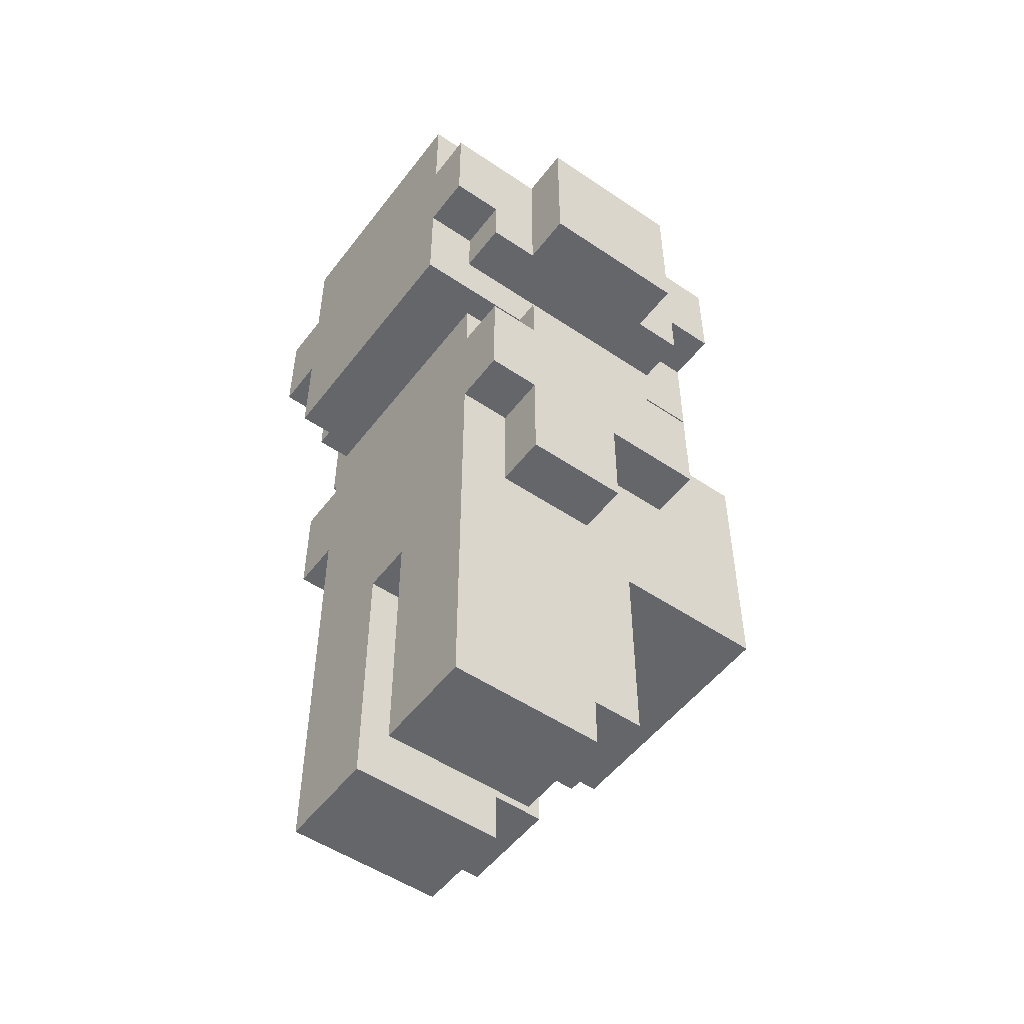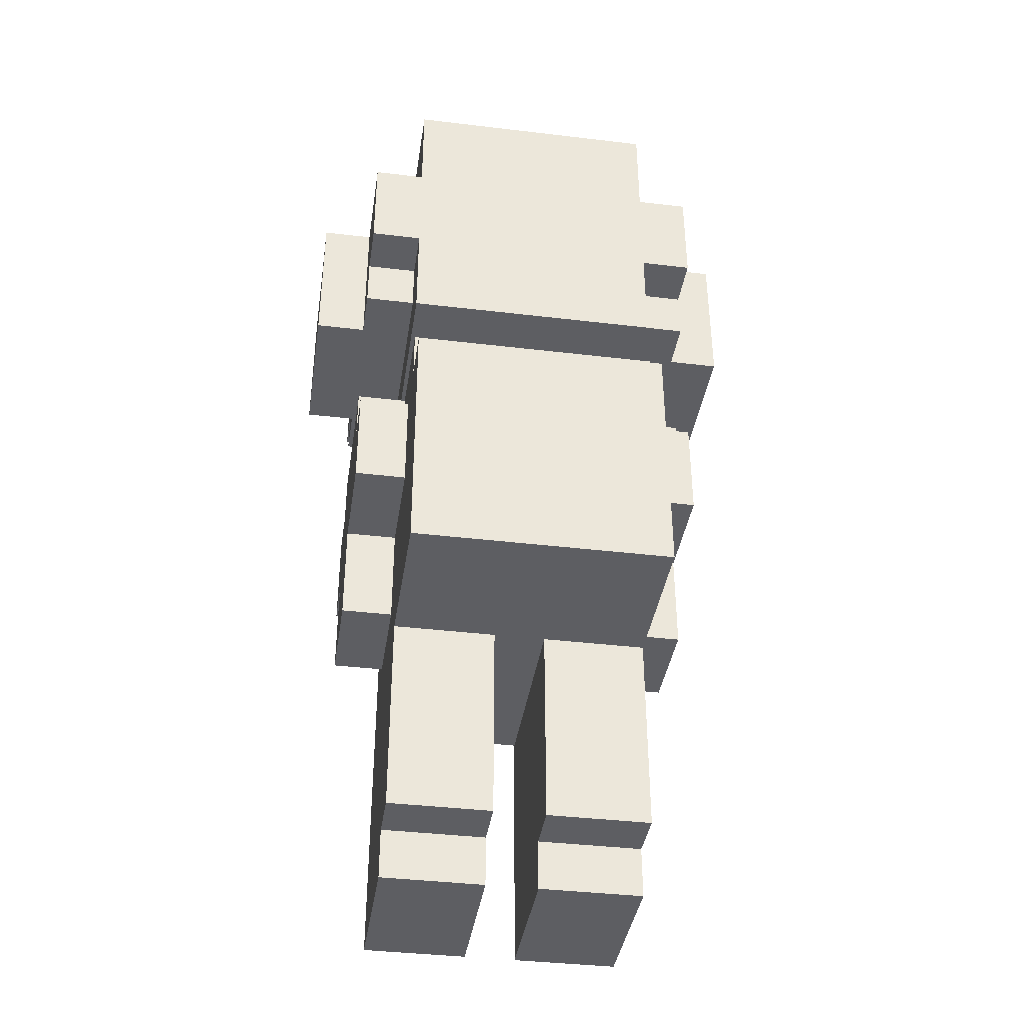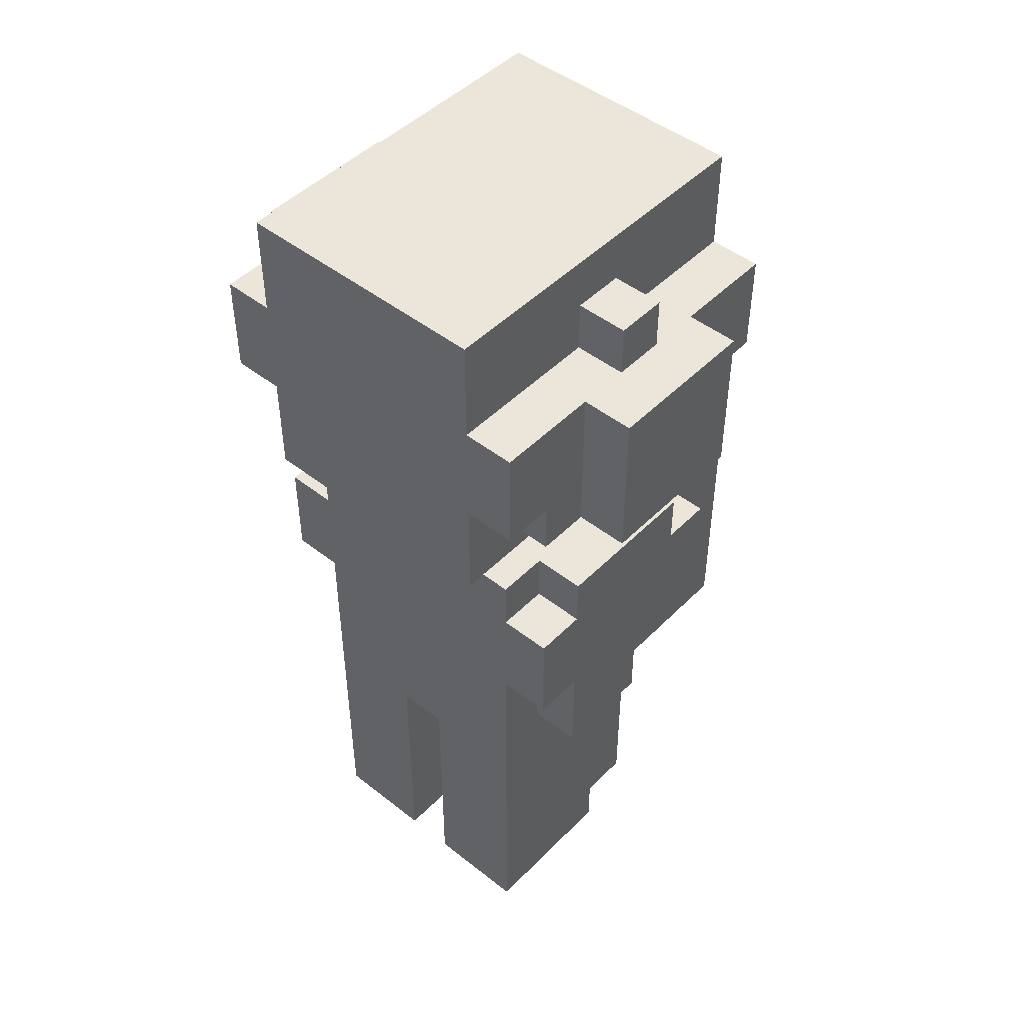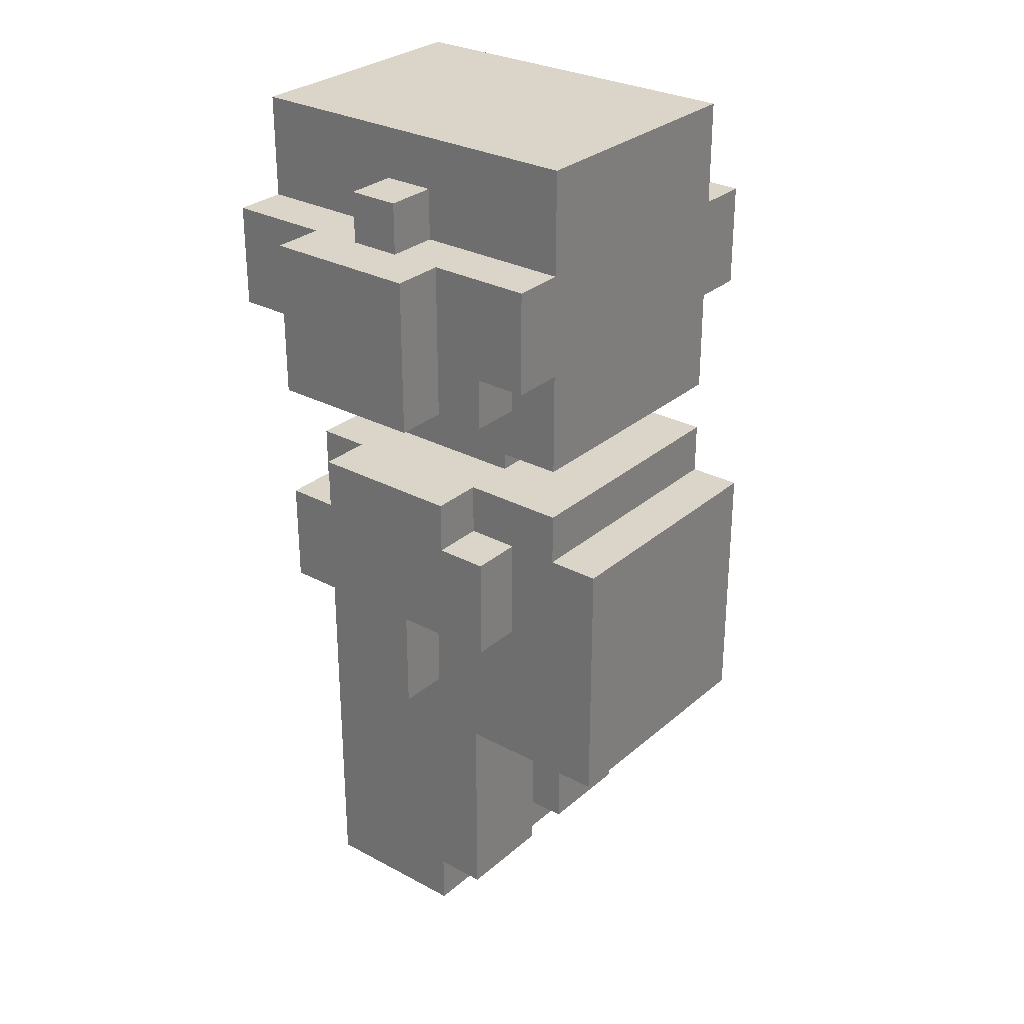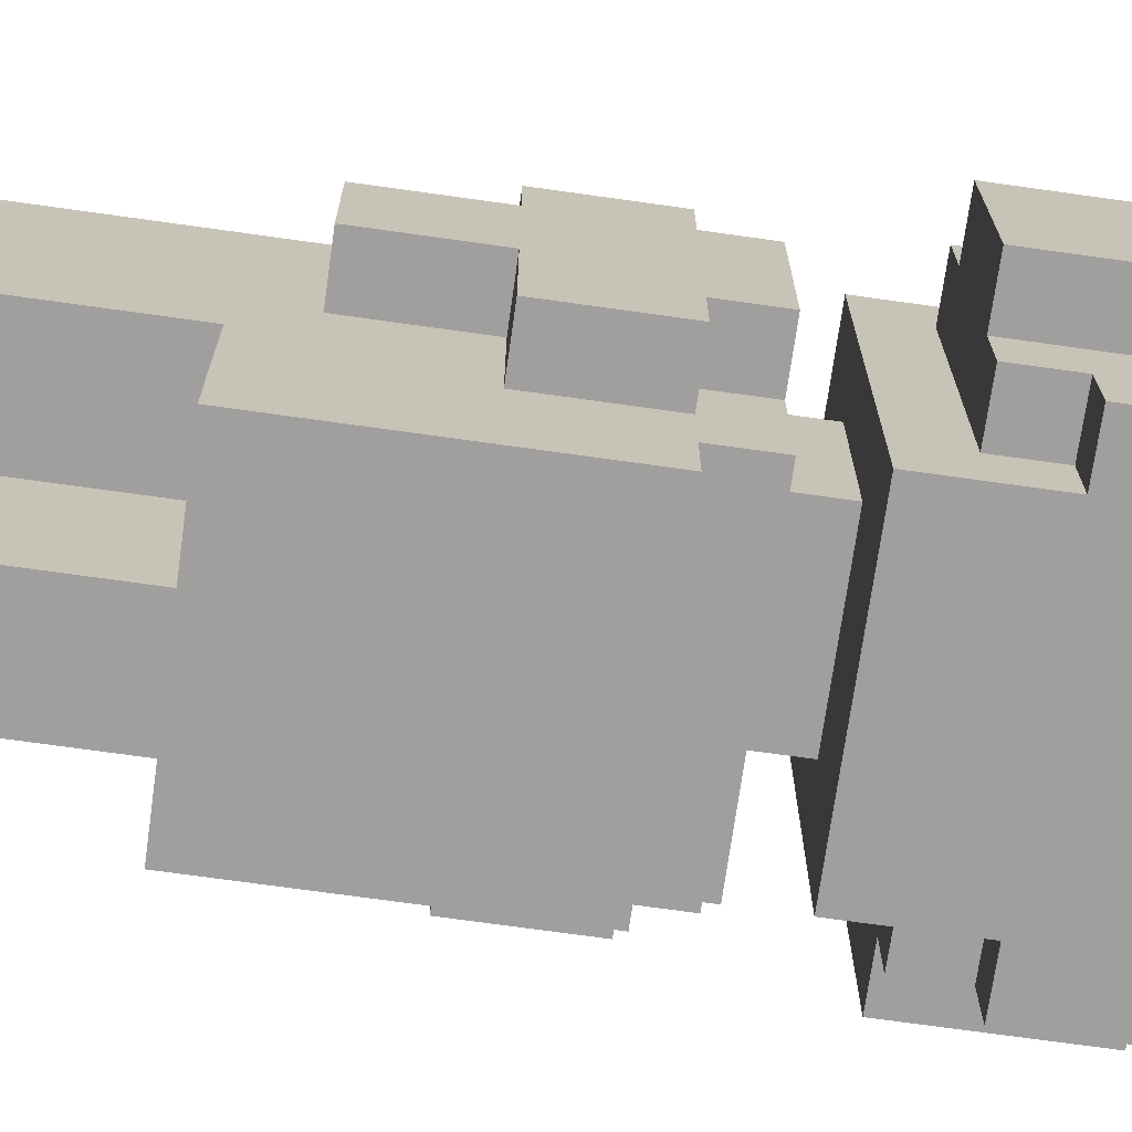
<metadata>
{"format":"obj","ext":"obj","renderer":"f3d","projection":"perspective","resolution":1024,"background":"white","views":[{"elev":-51.8,"azim":53.8,"up":"+Y"},{"elev":-39.0,"azim":171.5,"up":"+Y"},{"elev":47.3,"azim":41.6,"up":"+Y"},{"elev":29.1,"azim":128.5,"up":"+Y"},{"elev":-71.3,"azim":82.0,"up":"+Z"}]}
</metadata>
<code>
g stu01_stand
v -6 18 4
v -6 18 1
v -6 21 4
v -6 21 1
v -5 11 4
v -5 11 2
v -5 13 5
v -5 13 4
v -5 13 2
v -5 13 -0
v -5 14 4
v -5 14 2
v -5 15 5
v -5 15 4
v -5 15 1
v -5 15 -0
v -5 16 4
v -5 16 1
v -5 18 5
v -5 18 4
v -5 18 1
v -5 18 -0
v -5 19 6
v -5 19 5
v -5 19 -0
v -5 19 -1
v -5 21 6
v -5 21 4
v -5 21 3
v -5 21 2
v -5 21 1
v -5 21 -1
v -5 22 3
v -5 22 2
v -4 5 5
v -4 5 2
v -4 6 5
v -4 6 3
v -4 6 2
v -4 6 1
v -4 10 1
v -4 10 -0
v -4 10 -2
v -4 11 5
v -4 11 4
v -4 11 3
v -4 11 2
v -4 11 -0
v -4 13 5
v -4 13 4
v -4 13 2
v -4 13 -0
v -4 15 5
v -4 15 4
v -4 15 1
v -4 15 -0
v -4 15 -1
v -4 15 -2
v -4 16 5
v -4 16 4
v -4 16 1
v -4 16 -1
v -4 17 6
v -4 17 4
v -4 17 -1
v -4 18 5
v -4 18 4
v -4 18 -0
v -4 19 6
v -4 19 5
v -4 19 -0
v -4 19 -1
v -4 21 6
v -4 21 3
v -4 21 2
v -4 21 -1
v -4 22 3
v -4 22 2
v -4 23 6
v -4 23 3
v -4 23 2
v -4 23 -1
v -3 16 4
v -3 16 1
v -3 17 4
v -3 17 1
v -1 5 5
v -1 5 2
v -1 6 5
v -1 6 2
v -1 6 1
v -1 10 5
v -1 10 1
v -2 5 5
v -2 5 2
v -2 6 5
v -2 6 2
v -2 6 1
v -2 10 5
v -2 10 1
v 0 16 4
v 0 16 1
v 0 17 4
v 0 17 1
v 1 5 5
v 1 5 2
v 1 6 5
v 1 6 3
v 1 6 2
v 1 6 1
v 1 10 1
v 1 10 -0
v 1 10 -2
v 1 11 5
v 1 11 4
v 1 11 3
v 1 11 2
v 1 11 -0
v 1 13 5
v 1 13 4
v 1 13 2
v 1 13 -0
v 1 15 5
v 1 15 4
v 1 15 1
v 1 15 -0
v 1 15 -1
v 1 15 -2
v 1 16 5
v 1 16 4
v 1 16 1
v 1 16 -1
v 1 17 6
v 1 17 4
v 1 17 -1
v 1 18 5
v 1 18 4
v 1 18 -0
v 1 19 6
v 1 19 5
v 1 19 -0
v 1 19 -1
v 1 21 6
v 1 21 3
v 1 21 2
v 1 21 -1
v 1 22 3
v 1 22 2
v 1 23 6
v 1 23 3
v 1 23 2
v 1 23 -1
v 2 11 4
v 2 11 2
v 2 13 5
v 2 13 4
v 2 13 2
v 2 13 -0
v 2 14 4
v 2 14 2
v 2 15 5
v 2 15 4
v 2 15 1
v 2 15 -0
v 2 16 4
v 2 16 1
v 2 18 5
v 2 18 4
v 2 18 1
v 2 18 -0
v 2 19 6
v 2 19 5
v 2 19 -0
v 2 19 -1
v 2 21 6
v 2 21 4
v 2 21 3
v 2 21 2
v 2 21 1
v 2 21 -1
v 2 22 3
v 2 22 2
v 3 18 4
v 3 18 1
v 3 21 4
v 3 21 1
v -5 19 6
v -5 21 6
v -4 17 6
v -4 19 6
v -4 21 6
v -4 23 6
v -3 19 6
v -3 21 6
v -3 22 6
v -2 19 6
v -2 21 6
v -1 19 6
v -1 21 6
v 0 19 6
v 0 21 6
v 0 22 6
v 1 17 6
v 1 19 6
v 1 21 6
v 1 23 6
v 2 19 6
v 2 21 6
v -5 13 5
v -5 15 5
v -5 18 5
v -5 19 5
v -4 5 5
v -4 6 5
v -4 11 5
v -4 13 5
v -4 15 5
v -4 16 5
v -4 18 5
v -4 19 5
v -3 15 5
v -3 16 5
v -2 5 5
v -2 6 5
v -2 10 5
v -2 13 5
v -2 16 5
v -1 5 5
v -1 6 5
v -1 10 5
v -1 13 5
v -1 16 5
v 0 15 5
v 0 16 5
v 1 5 5
v 1 6 5
v 1 11 5
v 1 13 5
v 1 15 5
v 1 16 5
v 1 18 5
v 1 19 5
v 2 13 5
v 2 15 5
v 2 18 5
v 2 19 5
v -6 18 4
v -6 21 4
v -5 11 4
v -5 13 4
v -5 15 4
v -5 16 4
v -5 18 4
v -5 21 4
v -4 11 4
v -4 13 4
v -4 15 4
v -4 16 4
v -3 16 4
v -3 17 4
v -2 16 4
v -1 16 4
v 0 16 4
v 0 17 4
v 1 11 4
v 1 13 4
v 1 15 4
v 1 16 4
v 2 11 4
v 2 13 4
v 2 15 4
v 2 16 4
v 2 18 4
v 2 21 4
v 3 18 4
v 3 21 4
v -5 21 3
v -5 22 3
v -4 21 3
v -4 22 3
v 1 21 3
v 1 22 3
v 2 21 3
v 2 22 3
v -5 11 2
v -5 13 2
v -5 21 2
v -5 22 2
v -4 5 2
v -4 6 2
v -4 11 2
v -4 13 2
v -4 21 2
v -4 22 2
v -2 5 2
v -2 6 2
v -1 5 2
v -1 6 2
v 1 5 2
v 1 6 2
v 1 11 2
v 1 13 2
v 1 21 2
v 1 22 2
v 2 11 2
v 2 13 2
v 2 21 2
v 2 22 2
v -6 18 1
v -6 21 1
v -5 15 1
v -5 16 1
v -5 18 1
v -5 21 1
v -4 6 1
v -4 10 1
v -4 15 1
v -4 16 1
v -3 16 1
v -3 17 1
v -2 6 1
v -2 10 1
v -1 6 1
v -1 10 1
v 0 16 1
v 0 17 1
v 1 6 1
v 1 10 1
v 1 15 1
v 1 16 1
v 2 15 1
v 2 16 1
v 2 18 1
v 2 21 1
v 3 18 1
v 3 21 1
v -5 13 -0
v -5 15 -0
v -5 18 -0
v -5 19 -0
v -4 13 -0
v -4 15 -0
v -4 18 -0
v -4 19 -0
v 1 13 -0
v 1 15 -0
v 1 18 -0
v 1 19 -0
v 2 13 -0
v 2 15 -0
v 2 18 -0
v 2 19 -0
v -5 19 -1
v -5 21 -1
v -4 15 -1
v -4 16 -1
v -4 17 -1
v -4 19 -1
v -4 21 -1
v -4 23 -1
v 1 15 -1
v 1 16 -1
v 1 17 -1
v 1 19 -1
v 1 21 -1
v 1 23 -1
v 2 19 -1
v 2 21 -1
v -4 10 -2
v -4 15 -2
v 1 10 -2
v 1 15 -2
v -4 5 5
v -2 5 5
v -1 5 5
v 1 5 5
v -4 5 2
v -2 5 2
v -1 5 2
v 1 5 2
v -4 6 2
v -2 6 2
v -1 6 2
v 1 6 2
v -4 6 1
v -2 6 1
v -1 6 1
v 1 6 1
v -2 10 5
v -1 10 5
v -4 10 1
v -2 10 1
v -1 10 1
v 1 10 1
v -4 10 -0
v 1 10 -0
v -4 10 -2
v 1 10 -2
v -5 11 4
v -4 11 4
v 1 11 4
v 2 11 4
v -4 11 3
v 1 11 3
v -5 11 2
v -4 11 2
v 1 11 2
v 2 11 2
v -5 13 5
v -4 13 5
v 1 13 5
v 2 13 5
v -5 13 4
v -4 13 4
v 1 13 4
v 2 13 4
v -5 13 2
v -4 13 2
v 1 13 2
v 2 13 2
v -5 13 -0
v -4 13 -0
v 1 13 -0
v 2 13 -0
v -4 17 6
v 1 17 6
v -4 17 4
v -3 17 4
v 0 17 4
v 1 17 4
v -3 17 1
v 0 17 1
v -4 17 -1
v 1 17 -1
v -5 18 5
v -4 18 5
v 1 18 5
v 2 18 5
v -6 18 4
v -5 18 4
v -4 18 4
v 1 18 4
v 2 18 4
v 3 18 4
v -6 18 1
v -5 18 1
v 2 18 1
v 3 18 1
v -5 18 -0
v -4 18 -0
v 1 18 -0
v 2 18 -0
v -5 19 6
v -4 19 6
v 1 19 6
v 2 19 6
v -5 19 5
v -4 19 5
v 1 19 5
v 2 19 5
v -5 19 -0
v -4 19 -0
v 1 19 -0
v 2 19 -0
v -5 19 -1
v -4 19 -1
v 1 19 -1
v 2 19 -1
v -5 15 5
v -4 15 5
v 1 15 5
v 2 15 5
v -5 15 4
v -4 15 4
v 1 15 4
v 2 15 4
v -5 15 1
v -4 15 1
v 1 15 1
v 2 15 1
v -5 15 -0
v -4 15 -0
v 1 15 -0
v 2 15 -0
v -4 15 -1
v 1 15 -1
v -4 15 -2
v 1 15 -2
v -4 16 5
v -3 16 5
v -2 16 5
v -1 16 5
v 0 16 5
v 1 16 5
v -5 16 4
v -4 16 4
v -3 16 4
v -2 16 4
v -1 16 4
v 0 16 4
v 1 16 4
v 2 16 4
v -5 16 1
v -4 16 1
v -3 16 1
v 0 16 1
v 1 16 1
v 2 16 1
v -4 16 -1
v 1 16 -1
v -5 21 6
v -4 21 6
v 1 21 6
v 2 21 6
v -6 21 4
v -5 21 4
v 2 21 4
v 3 21 4
v -5 21 3
v -4 21 3
v 1 21 3
v 2 21 3
v -5 21 2
v -4 21 2
v 1 21 2
v 2 21 2
v -6 21 1
v -5 21 1
v 2 21 1
v 3 21 1
v -5 21 -1
v -4 21 -1
v 1 21 -1
v 2 21 -1
v -5 22 3
v -4 22 3
v 1 22 3
v 2 22 3
v -5 22 2
v -4 22 2
v 1 22 2
v 2 22 2
v -4 23 6
v 1 23 6
v -4 23 3
v 1 23 3
v -4 23 2
v 1 23 2
v -4 23 -1
v 1 23 -1
f 3 2 1
f 4 2 3
f 8 6 5
f 9 6 8
f 11 8 7
f 11 9 8
f 12 10 9
f 12 9 11
f 13 11 7
f 13 12 11
f 14 12 13
f 15 10 12
f 15 12 14
f 16 10 15
f 17 15 14
f 18 15 17
f 24 20 19
f 25 22 21
f 27 24 23
f 28 20 24
f 28 24 27
f 31 25 21
f 31 26 25
f 32 26 31
f 33 30 29
f 34 30 33
f 37 36 35
f 38 36 37
f 39 36 38
f 41 40 39
f 44 38 37
f 45 38 44
f 46 39 38
f 46 38 45
f 47 41 39
f 47 39 46
f 47 42 41
f 48 43 42
f 48 42 47
f 49 45 44
f 50 45 49
f 51 48 47
f 52 43 48
f 52 48 51
f 56 43 52
f 57 43 56
f 58 43 57
f 59 54 53
f 60 54 59
f 61 56 55
f 61 57 56
f 62 57 61
f 66 64 63
f 67 65 64
f 67 64 66
f 68 65 67
f 69 66 63
f 70 66 69
f 71 65 68
f 72 65 71
f 77 74 73
f 78 76 75
f 79 77 73
f 80 78 77
f 80 77 79
f 81 76 78
f 81 78 80
f 82 76 81
f 85 84 83
f 86 84 85
f 89 88 87
f 90 88 89
f 92 90 89
f 92 91 90
f 93 91 92
f 94 95 96
f 96 95 97
f 96 97 99
f 97 98 99
f 99 98 100
f 101 102 103
f 103 102 104
f 105 106 107
f 107 106 108
f 108 106 109
f 109 110 111
f 107 108 114
f 114 108 115
f 108 109 116
f 115 108 116
f 109 111 117
f 116 109 117
f 111 112 117
f 112 113 118
f 117 112 118
f 114 115 119
f 119 115 120
f 117 118 121
f 118 113 122
f 121 118 122
f 122 113 126
f 126 113 127
f 127 113 128
f 123 124 129
f 129 124 130
f 125 126 131
f 126 127 131
f 131 127 132
f 133 134 136
f 134 135 137
f 136 134 137
f 137 135 138
f 133 136 139
f 139 136 140
f 138 135 141
f 141 135 142
f 143 144 147
f 145 146 148
f 143 147 149
f 147 148 150
f 149 147 150
f 148 146 151
f 150 148 151
f 151 146 152
f 153 154 156
f 156 154 157
f 155 156 159
f 156 157 159
f 157 158 160
f 159 157 160
f 155 159 161
f 159 160 161
f 161 160 162
f 160 158 163
f 162 160 163
f 163 158 164
f 162 163 165
f 165 163 166
f 167 168 172
f 169 170 173
f 171 172 175
f 172 168 176
f 175 172 176
f 169 173 179
f 173 174 179
f 179 174 180
f 177 178 181
f 181 178 182
f 183 184 185
f 185 184 186
f 190 188 187
f 191 188 190
f 193 190 189
f 193 191 190
f 194 192 191
f 194 191 193
f 195 192 194
f 196 193 189
f 196 194 193
f 197 195 194
f 197 194 196
f 198 196 189
f 198 197 196
f 199 195 197
f 199 197 198
f 200 198 189
f 200 199 198
f 201 195 199
f 201 199 200
f 202 192 195
f 202 195 201
f 203 201 200
f 203 200 189
f 204 201 203
f 205 202 201
f 205 201 204
f 206 192 202
f 206 202 205
f 207 205 204
f 208 205 207
f 216 210 209
f 217 210 216
f 219 212 211
f 220 212 219
f 221 218 217
f 221 216 215
f 221 217 216
f 222 218 221
f 223 214 213
f 224 215 214
f 224 214 223
f 225 215 224
f 226 221 215
f 226 222 221
f 227 222 226
f 230 215 225
f 231 227 226
f 231 226 215
f 232 227 231
f 233 232 231
f 234 232 233
f 235 229 228
f 236 230 229
f 236 229 235
f 237 215 230
f 237 230 236
f 237 231 215
f 237 233 231
f 238 233 237
f 239 234 233
f 239 233 238
f 240 234 239
f 243 239 238
f 244 239 243
f 245 242 241
f 246 242 245
f 253 248 247
f 254 248 253
f 255 250 249
f 256 250 255
f 257 252 251
f 258 252 257
f 261 260 259
f 262 260 261
f 263 260 262
f 264 260 263
f 269 266 265
f 270 266 269
f 271 268 267
f 272 268 271
f 275 274 273
f 276 274 275
f 279 278 277
f 280 278 279
f 283 282 281
f 284 282 283
f 285 286 291
f 291 286 292
f 287 288 293
f 293 288 294
f 289 290 295
f 295 290 296
f 297 298 299
f 299 298 300
f 301 302 305
f 305 302 306
f 303 304 307
f 307 304 308
f 309 310 313
f 313 310 314
f 311 312 317
f 317 312 318
f 315 316 321
f 321 316 322
f 319 320 325
f 325 320 326
f 323 324 327
f 327 324 328
f 329 330 331
f 331 330 332
f 333 334 335
f 335 334 336
f 337 338 341
f 341 338 342
f 339 340 343
f 343 340 344
f 345 346 349
f 349 346 350
f 347 348 351
f 351 348 352
f 353 354 358
f 358 354 359
f 355 356 361
f 361 356 362
f 359 360 363
f 357 358 363
f 358 359 363
f 363 360 364
f 364 360 365
f 365 360 366
f 364 365 367
f 367 365 368
f 369 370 371
f 371 370 372
f 377 374 373
f 378 374 377
f 379 376 375
f 380 376 379
f 385 382 381
f 386 382 385
f 387 384 383
f 388 384 387
f 392 390 389
f 393 390 392
f 395 392 391
f 395 394 393
f 395 393 392
f 396 394 395
f 397 396 395
f 398 396 397
f 403 400 399
f 404 402 401
f 405 403 399
f 406 403 405
f 407 402 404
f 408 402 407
f 413 410 409
f 414 410 413
f 415 412 411
f 416 412 415
f 421 418 417
f 422 418 421
f 423 420 419
f 424 420 423
f 427 426 425
f 428 426 427
f 429 426 428
f 430 426 429
f 431 428 427
f 432 430 429
f 433 431 427
f 433 432 431
f 434 430 432
f 434 432 433
f 440 436 435
f 441 436 440
f 442 438 437
f 443 438 442
f 445 440 439
f 446 441 440
f 446 440 445
f 447 444 443
f 447 443 442
f 448 444 447
f 449 441 446
f 450 441 449
f 451 447 442
f 452 447 451
f 457 454 453
f 458 454 457
f 459 456 455
f 460 456 459
f 465 462 461
f 466 462 465
f 467 464 463
f 468 464 467
f 469 470 473
f 473 470 474
f 471 472 475
f 475 472 476
f 477 478 481
f 481 478 482
f 479 480 483
f 483 480 484
f 485 486 487
f 487 486 488
f 489 490 496
f 490 491 497
f 496 490 497
f 491 492 498
f 497 491 498
f 492 493 499
f 498 492 499
f 493 494 500
f 499 493 500
f 500 494 501
f 495 496 503
f 496 497 504
f 503 496 504
f 504 497 505
f 500 501 506
f 501 502 507
f 506 501 507
f 507 502 508
f 505 506 509
f 504 505 509
f 506 507 509
f 509 507 510
f 511 512 516
f 513 514 517
f 515 516 519
f 516 512 519
f 519 512 520
f 513 517 521
f 517 518 522
f 521 517 522
f 515 519 523
f 522 518 526
f 515 523 527
f 523 524 528
f 527 523 528
f 525 526 529
f 526 518 529
f 529 518 530
f 528 524 531
f 531 524 532
f 525 529 533
f 533 529 534
f 535 536 539
f 539 536 540
f 537 538 541
f 541 538 542
f 543 544 545
f 545 544 546
f 545 546 547
f 547 546 548
f 547 548 549
f 549 548 550

</code>
